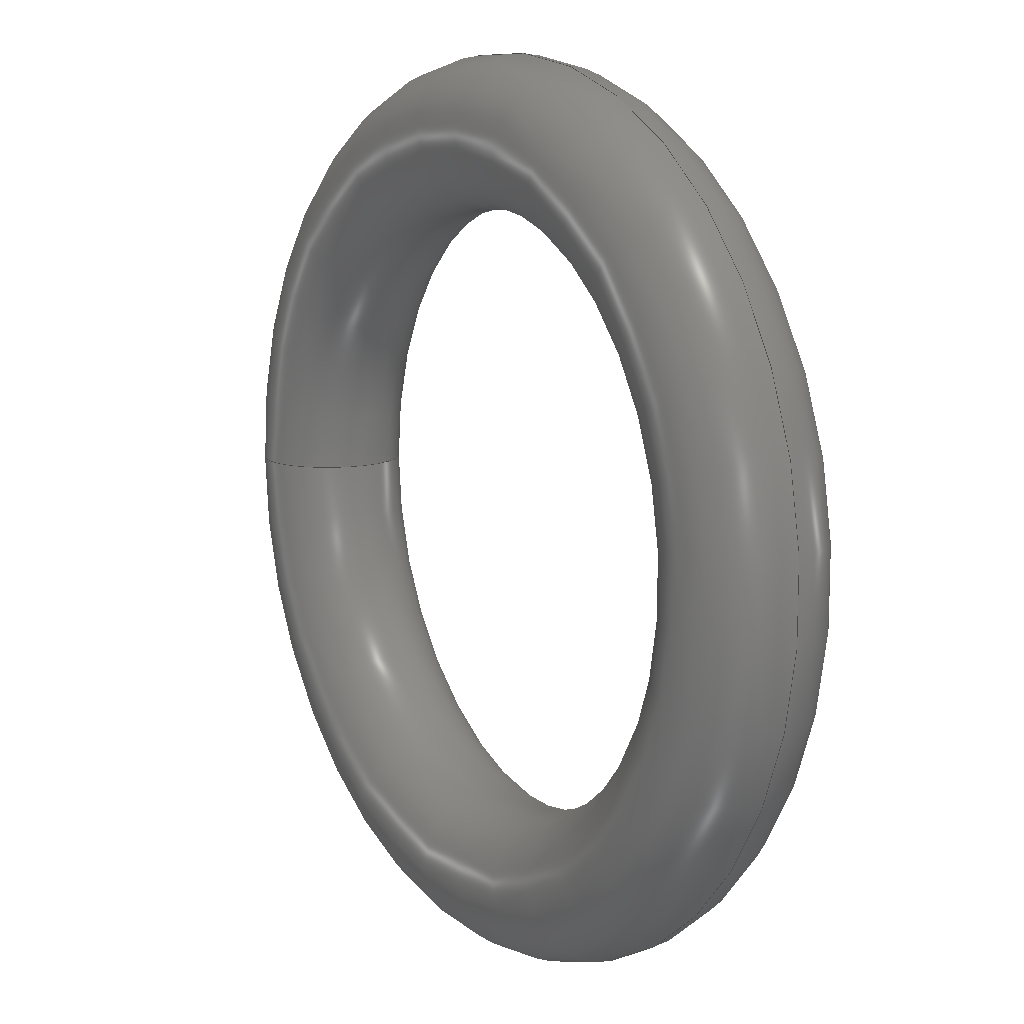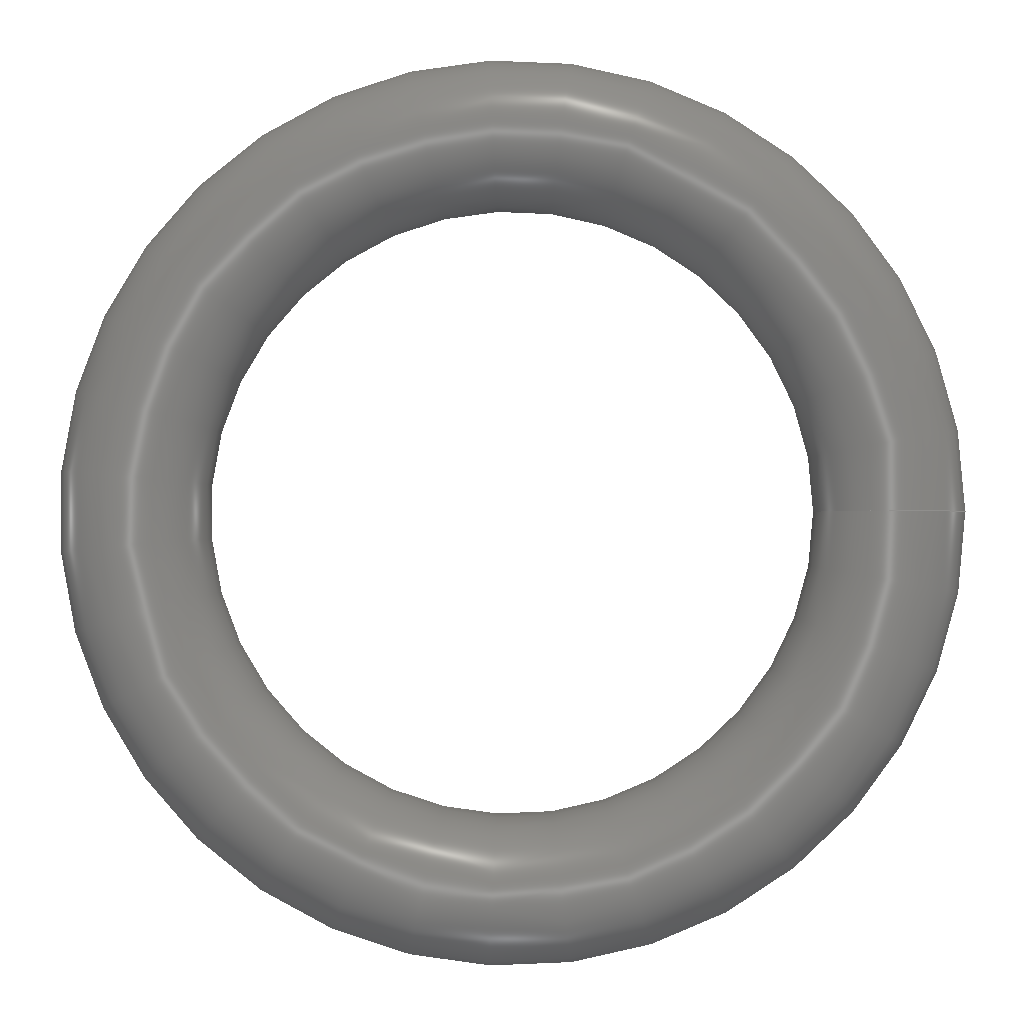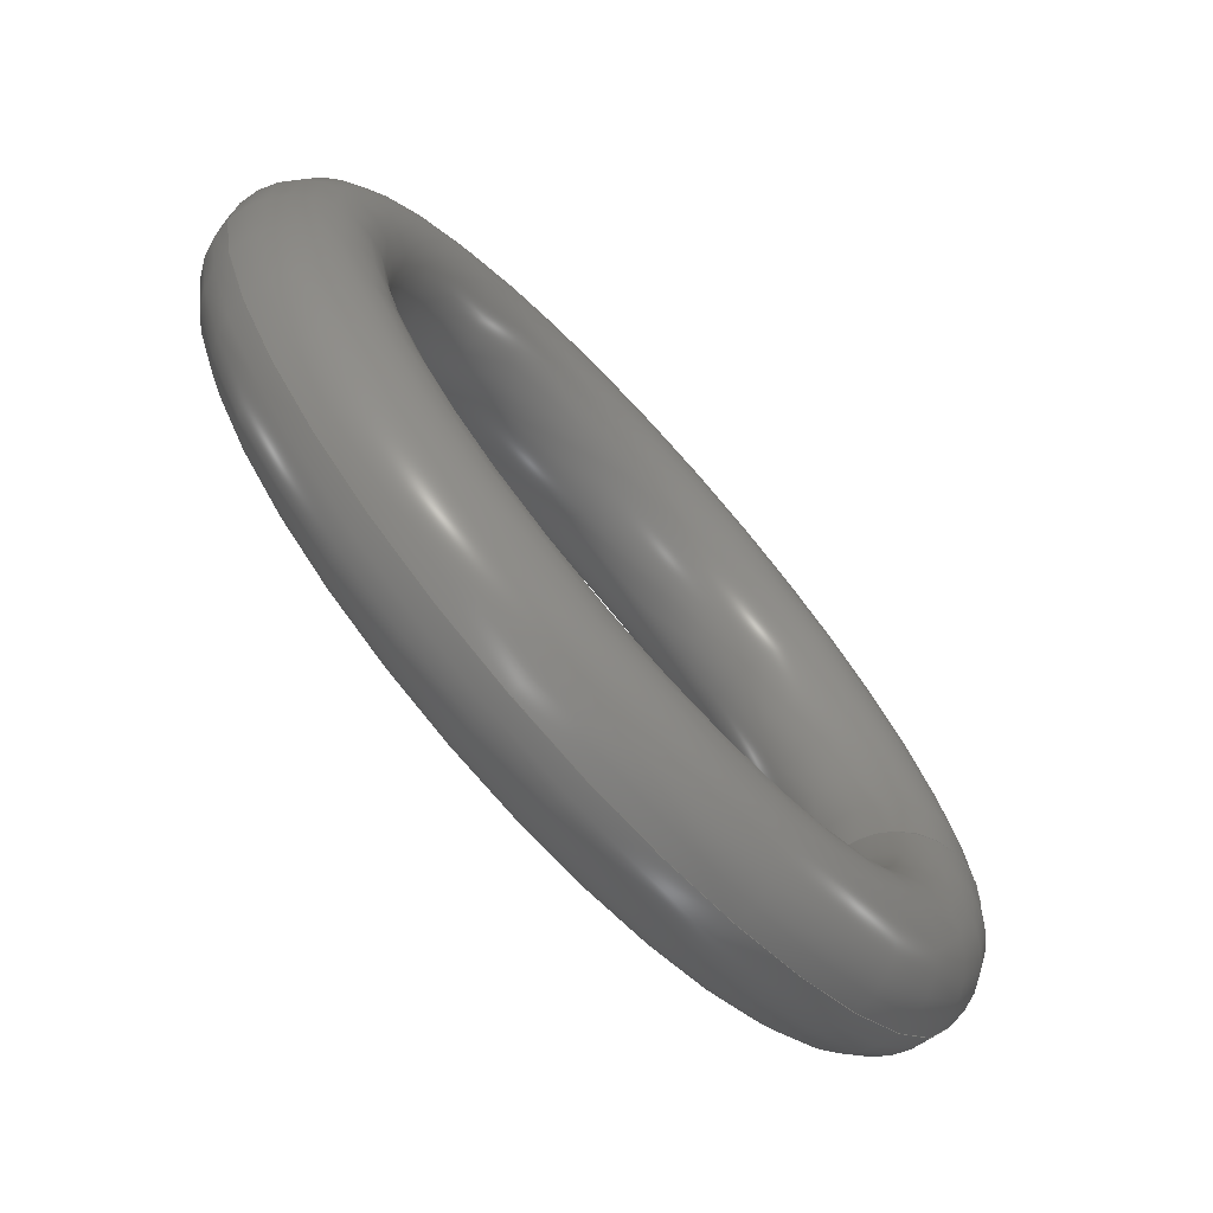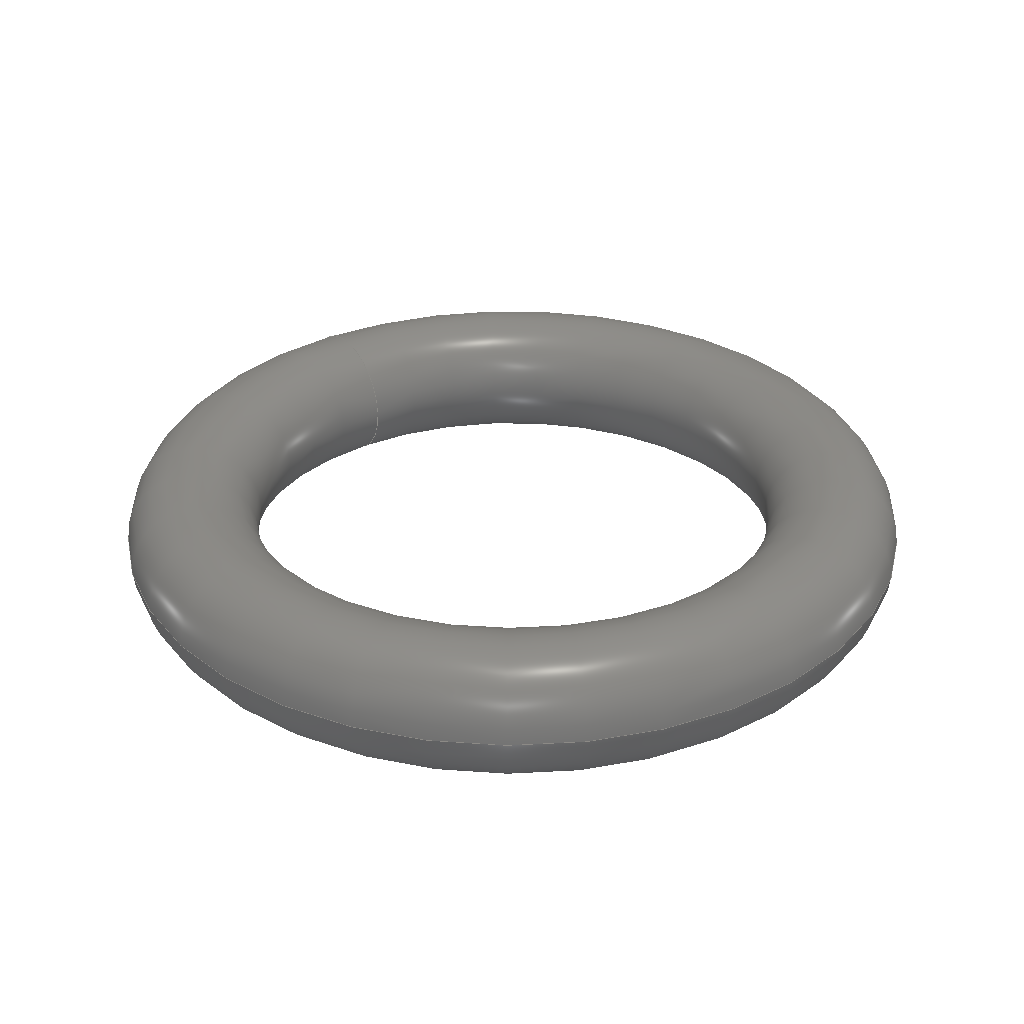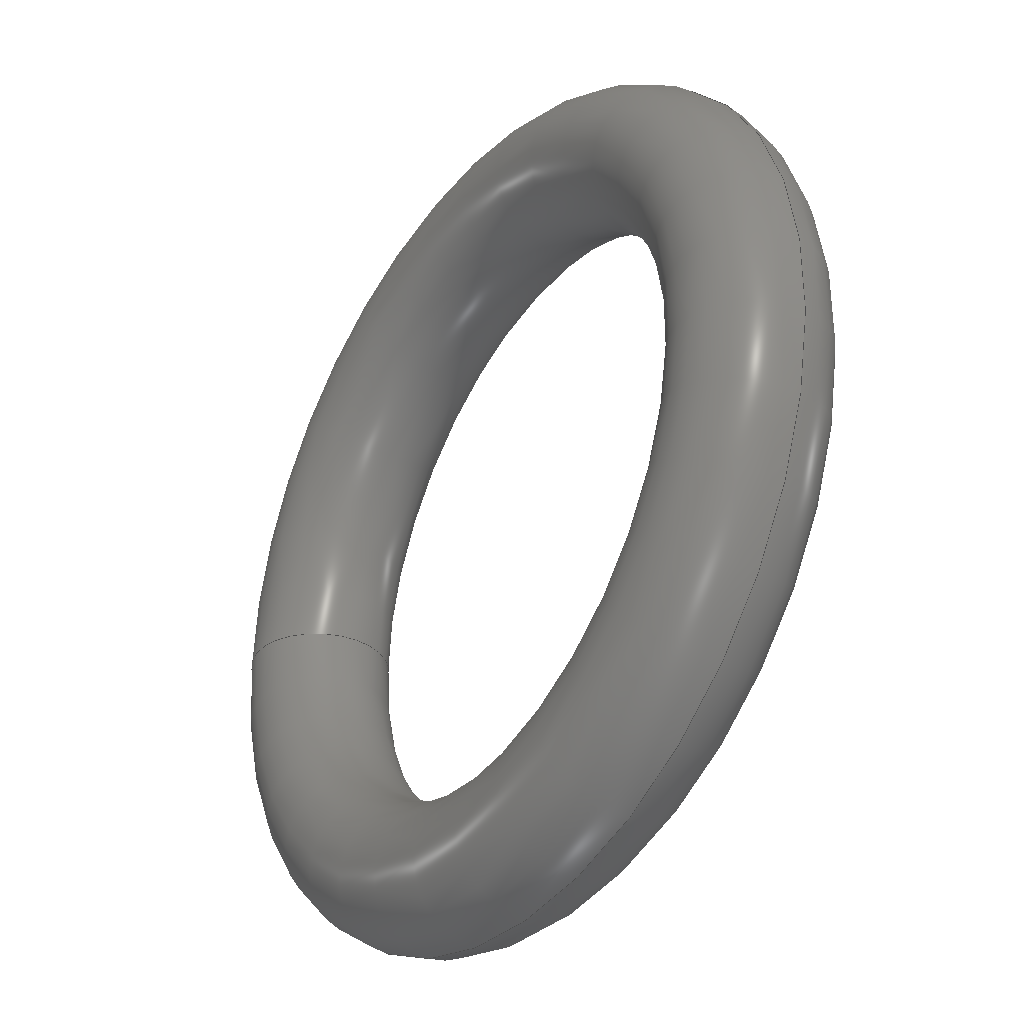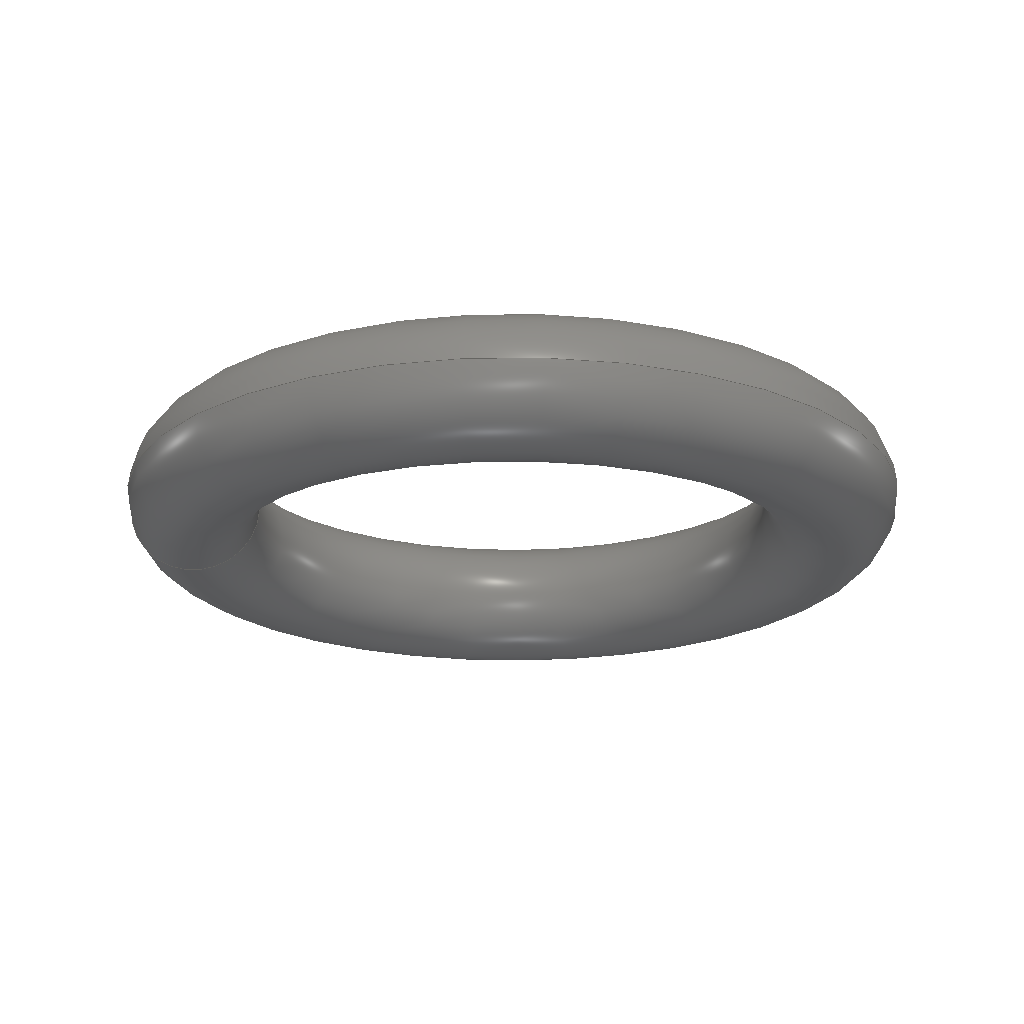
<metadata>
{"format":"step","ext":"step","renderer":"f3d","projection":"perspective","resolution":1024,"background":"white","views":[{"elev":11.7,"azim":-122.6,"up":"+Y"},{"elev":-0.9,"azim":1.1,"up":"+Y"},{"elev":-72.5,"azim":-48.1,"up":"+Y"},{"elev":31.2,"azim":-125.3,"up":"+Z"},{"elev":-34.0,"azim":-124.3,"up":"+Y"},{"elev":-19.7,"azim":178.6,"up":"+Z"}]}
</metadata>
<code>
ISO-10303-21;
DATA;
#1 = APPLICATION_PROTOCOL_DEFINITION('international standard',
  'automotive_design',2000,#2);
#2 = APPLICATION_CONTEXT(
  'core data for automotive mechanical design processes');
#3 = SHAPE_DEFINITION_REPRESENTATION(#4,#10);
#4 = PRODUCT_DEFINITION_SHAPE('','',#5);
#5 = PRODUCT_DEFINITION('design','',#6,#9);
#6 = PRODUCT_DEFINITION_FORMATION('','',#7);
#7 = PRODUCT('Torus001','Torus001','',(#8));
#8 = PRODUCT_CONTEXT('',#2,'mechanical');
#9 = PRODUCT_DEFINITION_CONTEXT('part definition',#2,'design');
#10 = ADVANCED_BREP_SHAPE_REPRESENTATION('',(#11,#15),#27);
#11 = AXIS2_PLACEMENT_3D('',#12,#13,#14);
#12 = CARTESIAN_POINT('',(0,0,0));
#13 = DIRECTION('',(0,0,1));
#14 = DIRECTION('',(1,0,-0));
#15 = MANIFOLD_SOLID_BREP('',#16);
#16 = CLOSED_SHELL('',(#17));
#17 = ADVANCED_FACE('',(#18),#22,.T.);
#18 = FACE_BOUND('',#19,.F.);
#19 = VERTEX_LOOP('',#20);
#20 = VERTEX_POINT('',#21);
#21 = CARTESIAN_POINT('',(12,0,0));
#22 = TOROIDAL_SURFACE('',#23,10,2);
#23 = AXIS2_PLACEMENT_3D('',#24,#25,#26);
#24 = CARTESIAN_POINT('',(0,0,0));
#25 = DIRECTION('',(-0,-0,-1));
#26 = DIRECTION('',(1,0,0));
#27 = ( GEOMETRIC_REPRESENTATION_CONTEXT(3) 
GLOBAL_UNCERTAINTY_ASSIGNED_CONTEXT((#31)) GLOBAL_UNIT_ASSIGNED_CONTEXT(
(#28,#29,#30)) REPRESENTATION_CONTEXT('Context #1',
  '3D Context with UNIT and UNCERTAINTY') );
#28 = ( LENGTH_UNIT() NAMED_UNIT(*) SI_UNIT(.MILLI.,.METRE.) );
#29 = ( NAMED_UNIT(*) PLANE_ANGLE_UNIT() SI_UNIT($,.RADIAN.) );
#30 = ( NAMED_UNIT(*) SI_UNIT($,.STERADIAN.) SOLID_ANGLE_UNIT() );
#31 = UNCERTAINTY_MEASURE_WITH_UNIT(LENGTH_MEASURE(1e-07),#28,
  'distance_accuracy_value','confusion accuracy');
#32 = PRODUCT_RELATED_PRODUCT_CATEGORY('part',$,(#7));
#33 = SHAPE_DEFINITION_REPRESENTATION(#34,#40);
#34 = PRODUCT_DEFINITION_SHAPE('','',#35);
#35 = PRODUCT_DEFINITION('design','',#36,#39);
#36 = PRODUCT_DEFINITION_FORMATION('','',#37);
#37 = PRODUCT('Torus002','Torus002','',(#38));
#38 = PRODUCT_CONTEXT('',#2,'mechanical');
#39 = PRODUCT_DEFINITION_CONTEXT('part definition',#2,'design');
#40 = ADVANCED_BREP_SHAPE_REPRESENTATION('',(#11,#41),#53);
#41 = MANIFOLD_SOLID_BREP('',#42);
#42 = CLOSED_SHELL('',(#43));
#43 = ADVANCED_FACE('',(#44),#48,.T.);
#44 = FACE_BOUND('',#45,.F.);
#45 = VERTEX_LOOP('',#46);
#46 = VERTEX_POINT('',#47);
#47 = CARTESIAN_POINT('',(12,0,0));
#48 = TOROIDAL_SURFACE('',#49,10,2);
#49 = AXIS2_PLACEMENT_3D('',#50,#51,#52);
#50 = CARTESIAN_POINT('',(0,0,0));
#51 = DIRECTION('',(-0,-0,-1));
#52 = DIRECTION('',(1,0,0));
#53 = ( GEOMETRIC_REPRESENTATION_CONTEXT(3) 
GLOBAL_UNCERTAINTY_ASSIGNED_CONTEXT((#57)) GLOBAL_UNIT_ASSIGNED_CONTEXT(
(#54,#55,#56)) REPRESENTATION_CONTEXT('Context #1',
  '3D Context with UNIT and UNCERTAINTY') );
#54 = ( LENGTH_UNIT() NAMED_UNIT(*) SI_UNIT(.MILLI.,.METRE.) );
#55 = ( NAMED_UNIT(*) PLANE_ANGLE_UNIT() SI_UNIT($,.RADIAN.) );
#56 = ( NAMED_UNIT(*) SI_UNIT($,.STERADIAN.) SOLID_ANGLE_UNIT() );
#57 = UNCERTAINTY_MEASURE_WITH_UNIT(LENGTH_MEASURE(1e-07),#54,
  'distance_accuracy_value','confusion accuracy');
#58 = PRODUCT_RELATED_PRODUCT_CATEGORY('part',$,(#37));
#59 = SHAPE_DEFINITION_REPRESENTATION(#60,#66);
#60 = PRODUCT_DEFINITION_SHAPE('','',#61);
#61 = PRODUCT_DEFINITION('design','',#62,#65);
#62 = PRODUCT_DEFINITION_FORMATION('','',#63);
#63 = PRODUCT('Cut','Cut','',(#64));
#64 = PRODUCT_CONTEXT('',#2,'mechanical');
#65 = PRODUCT_DEFINITION_CONTEXT('part definition',#2,'design');
#66 = SHAPE_REPRESENTATION('',(#11),#67);
#67 = ( GEOMETRIC_REPRESENTATION_CONTEXT(3) 
GLOBAL_UNCERTAINTY_ASSIGNED_CONTEXT((#71)) GLOBAL_UNIT_ASSIGNED_CONTEXT(
(#68,#69,#70)) REPRESENTATION_CONTEXT('Context #1',
  '3D Context with UNIT and UNCERTAINTY') );
#68 = ( LENGTH_UNIT() NAMED_UNIT(*) SI_UNIT(.MILLI.,.METRE.) );
#69 = ( NAMED_UNIT(*) PLANE_ANGLE_UNIT() SI_UNIT($,.RADIAN.) );
#70 = ( NAMED_UNIT(*) SI_UNIT($,.STERADIAN.) SOLID_ANGLE_UNIT() );
#71 = UNCERTAINTY_MEASURE_WITH_UNIT(LENGTH_MEASURE(1e-07),#68,
  'distance_accuracy_value','confusion accuracy');
#72 = PRODUCT_RELATED_PRODUCT_CATEGORY('part',$,(#63));
#73 = MECHANICAL_DESIGN_GEOMETRIC_PRESENTATION_REPRESENTATION('',(#74),
  #27);
#74 = STYLED_ITEM('color',(#75),#17);
#75 = PRESENTATION_STYLE_ASSIGNMENT((#76));
#76 = SURFACE_STYLE_USAGE(.BOTH.,#77);
#77 = SURFACE_SIDE_STYLE('',(#78));
#78 = SURFACE_STYLE_FILL_AREA(#79);
#79 = FILL_AREA_STYLE('',(#80));
#80 = FILL_AREA_STYLE_COLOUR('',#81);
#81 = COLOUR_RGB('',0.8,0.8,0.8);
#82 = MECHANICAL_DESIGN_GEOMETRIC_PRESENTATION_REPRESENTATION('',(#83),
  #53);
#83 = STYLED_ITEM('color',(#84),#43);
#84 = PRESENTATION_STYLE_ASSIGNMENT((#85));
#85 = SURFACE_STYLE_USAGE(.BOTH.,#86);
#86 = SURFACE_SIDE_STYLE('',(#87));
#87 = SURFACE_STYLE_FILL_AREA(#88);
#88 = FILL_AREA_STYLE('',(#89));
#89 = FILL_AREA_STYLE_COLOUR('',#81);
ENDSEC;
END-ISO-10303-21;

</code>
